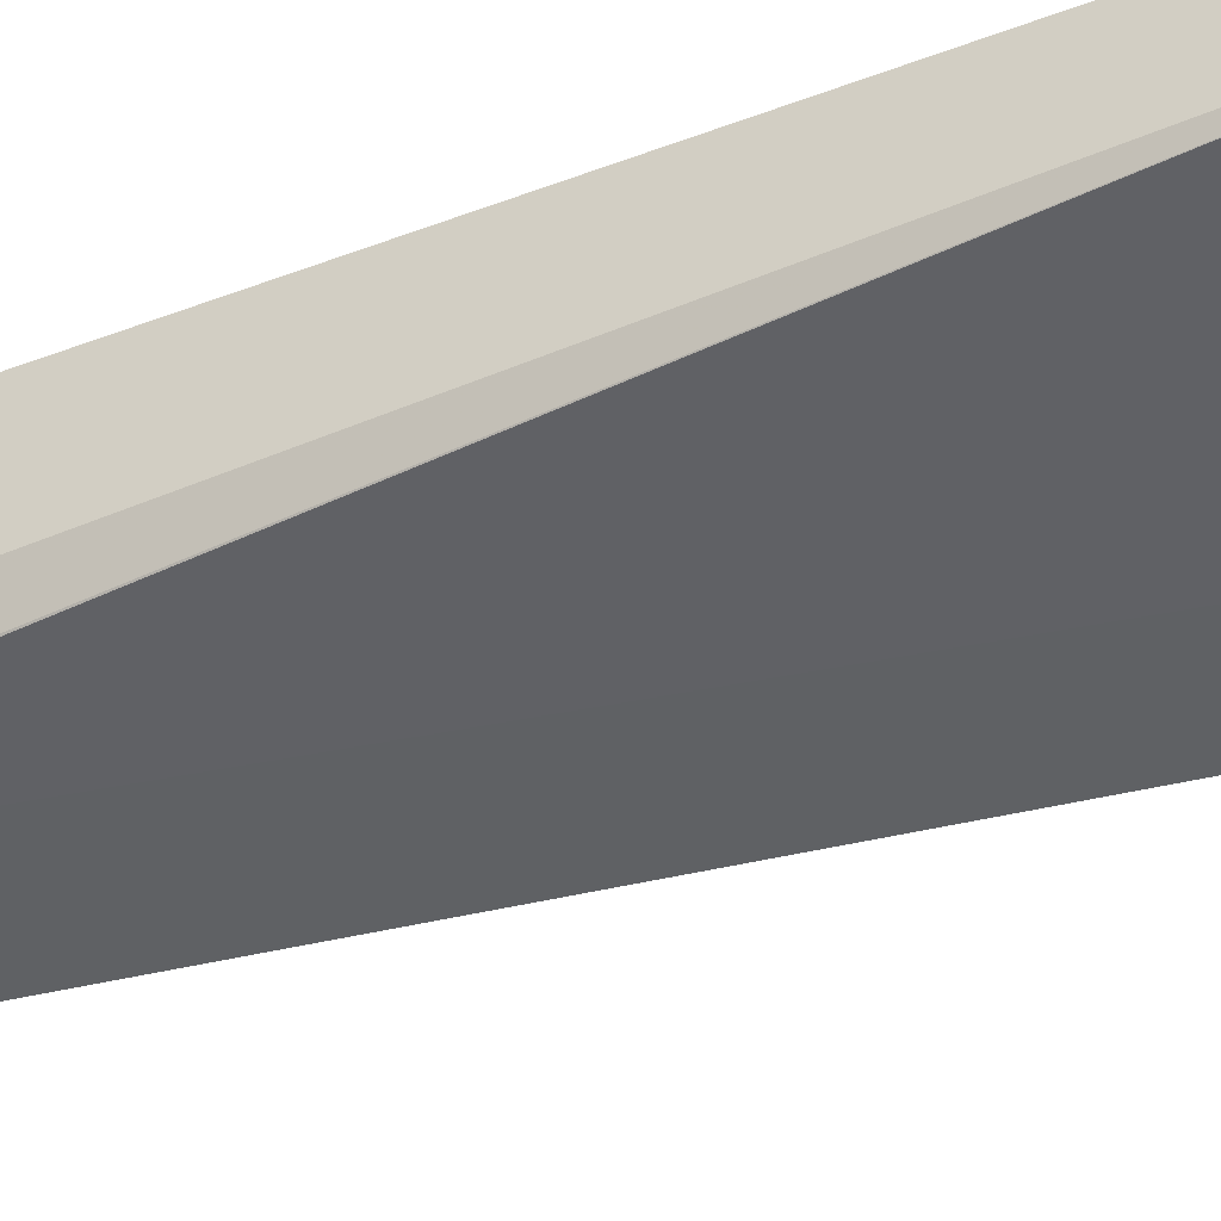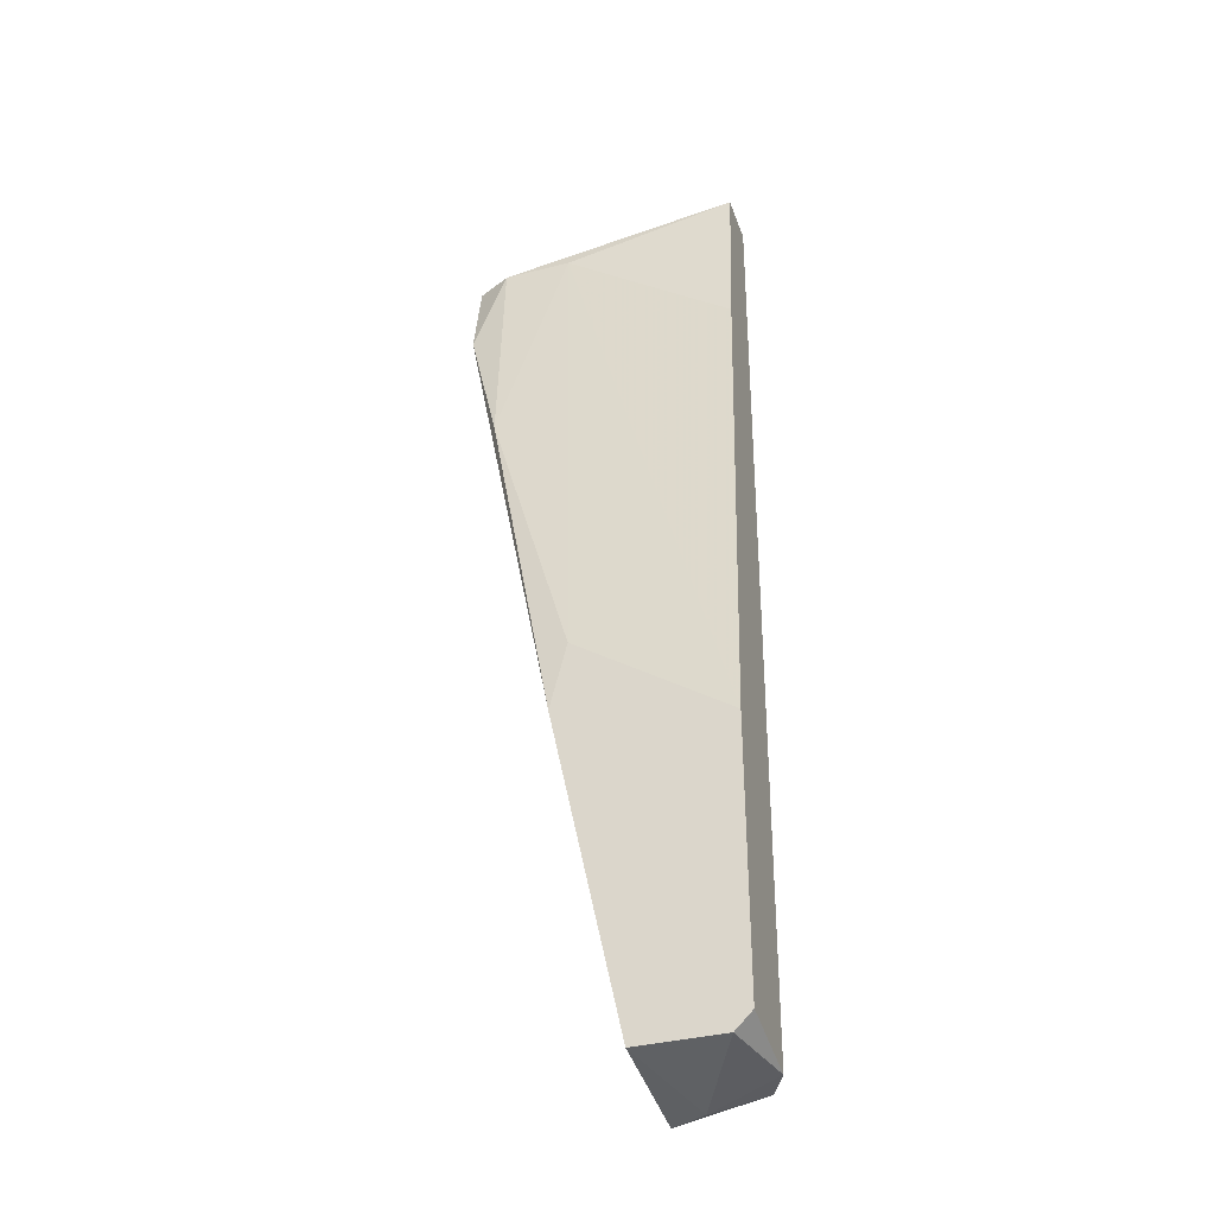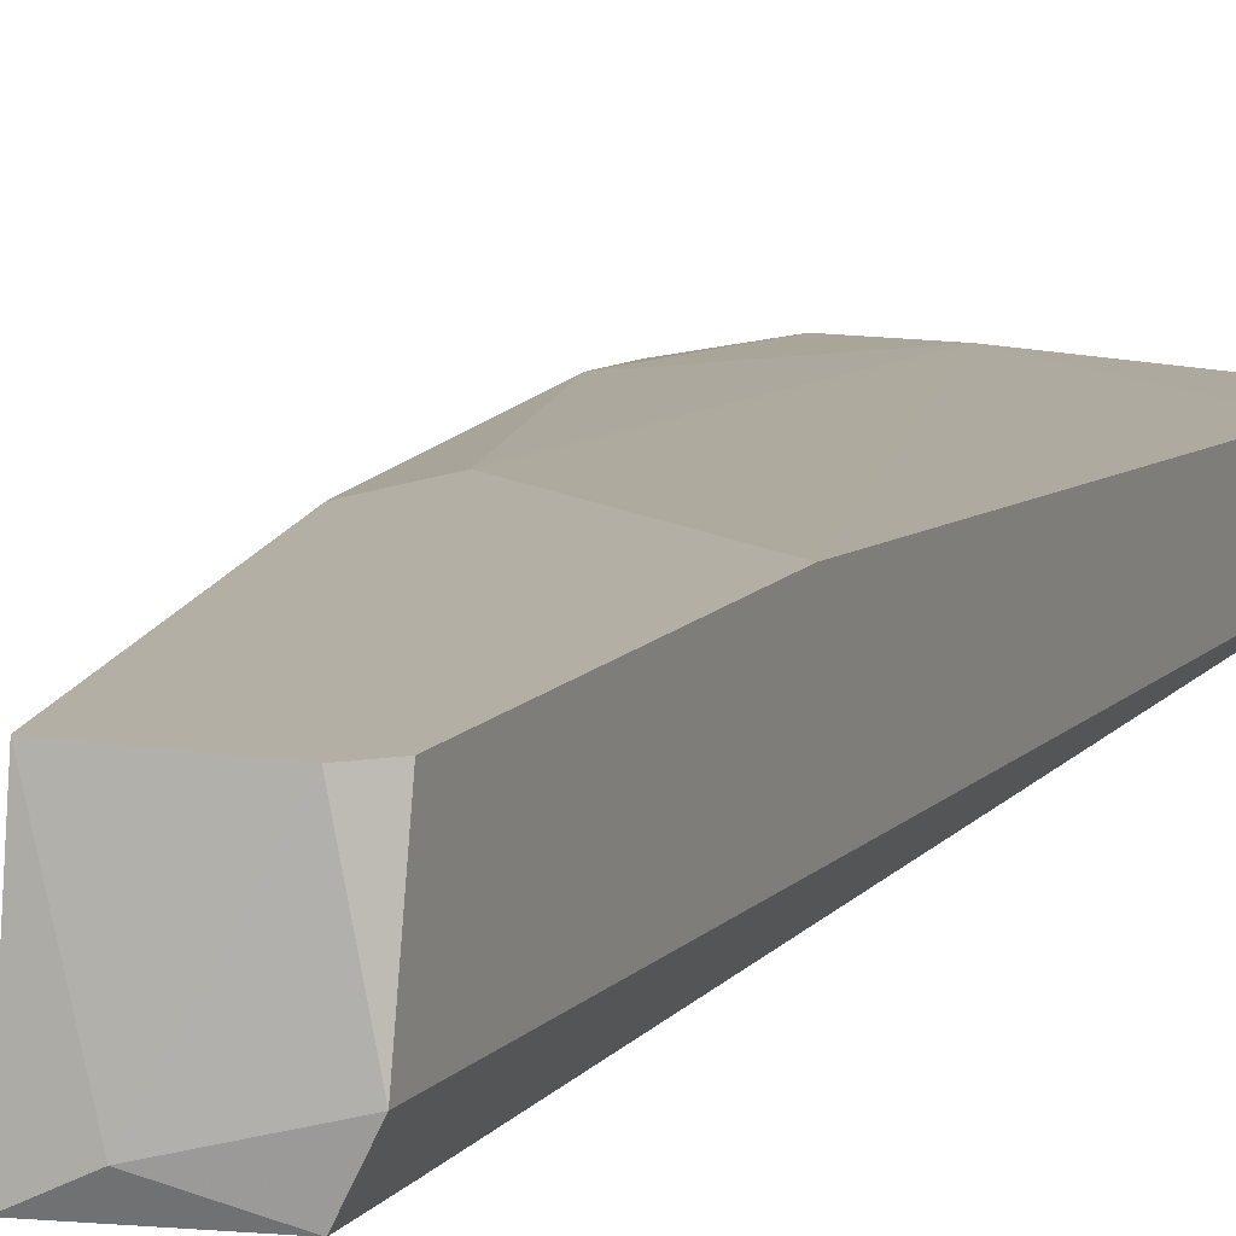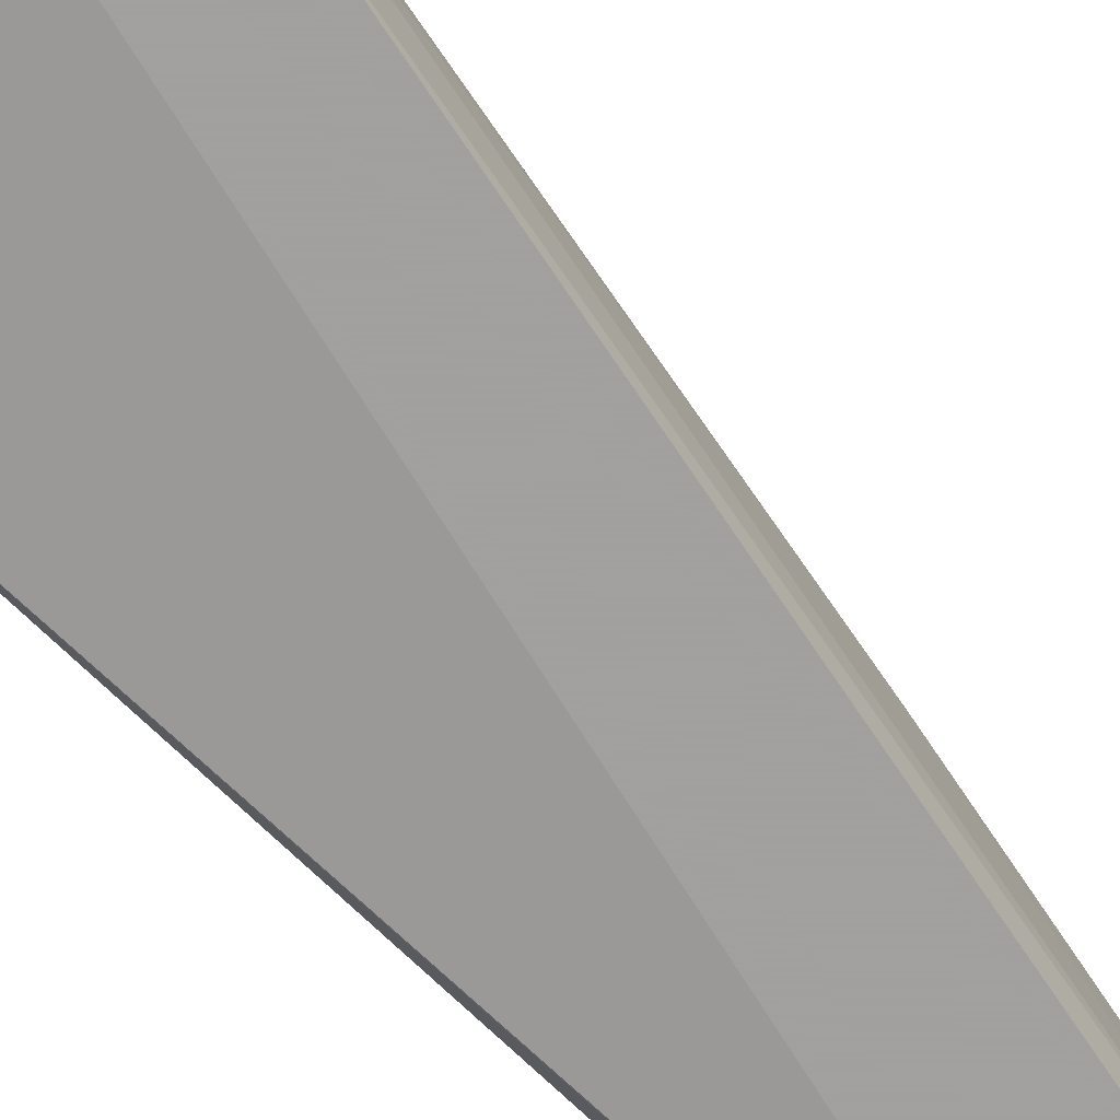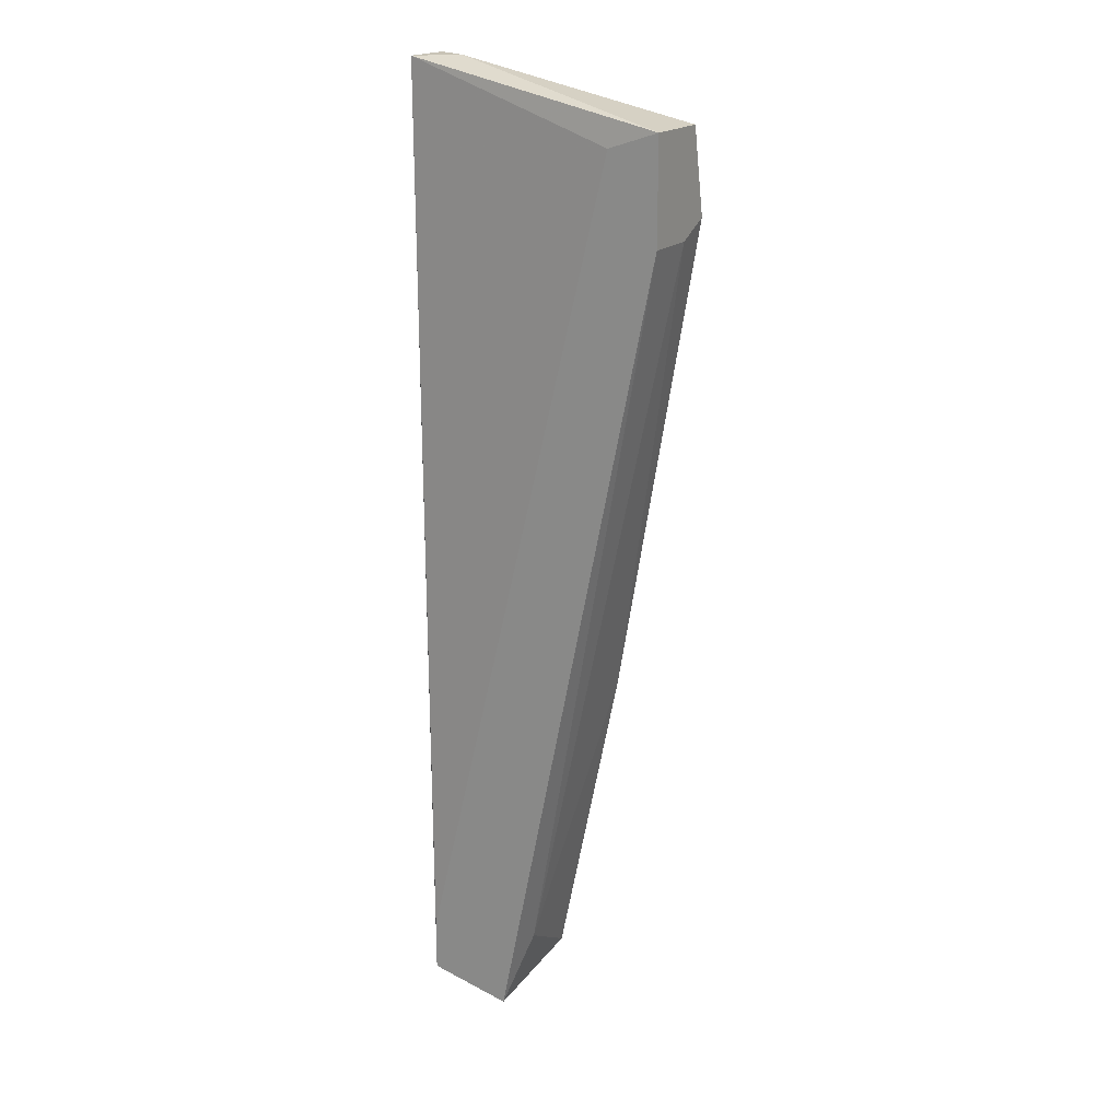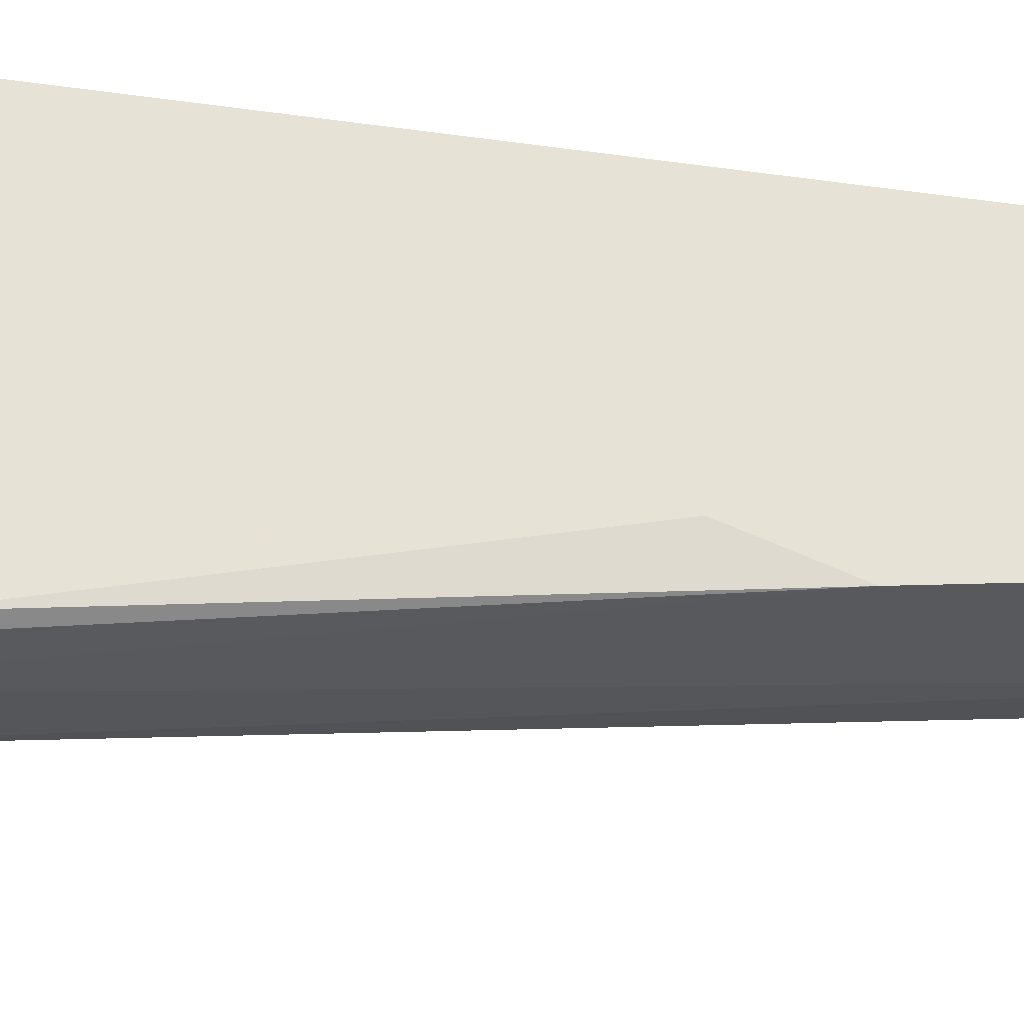
<metadata>
{"format":"obj","ext":"obj","renderer":"f3d","projection":"perspective","resolution":1024,"background":"white","views":[{"elev":-45.5,"azim":-63.0,"up":"+Y"},{"elev":-36.7,"azim":-161.8,"up":"+Z"},{"elev":11.3,"azim":-157.2,"up":"+Y"},{"elev":-71.9,"azim":45.6,"up":"+Y"},{"elev":19.4,"azim":31.3,"up":"+Z"},{"elev":64.0,"azim":100.4,"up":"+Y"}]}
</metadata>
<code>
v 0.03799 0.004886 -0.04627
v 0.03799 0.004886 -0.04207
v 0.03799 0.01471 -0.04627
v 0.04921 0.01471 -0.01401
v 0.05482 0.004886 0.02667
v 0.05903 0.0105 0.02808
v 0.05903 0.009097 0.01965
v 0.05903 0.004886 0.01965
v 0.05903 0.004886 0.02808
v 0.05903 0.0119 0.02106
v 0.0422 0.006291 -0.04768
v 0.0394 0.009097 0.03229
v 0.04501 0.004886 -0.04768
v 0.04501 0.01471 -0.04627
v 0.05622 0.0133 0.00983
v 0.05622 0.0119 0.02808
v 0.05061 0.0119 0.02808
v 0.05061 0.01471 -0.01962
v 0.03659 0.0105 0.03229
v 0.03659 0.006291 0.03229
v 0.03659 0.007692 -0.04627
v 0.03659 0.0119 0.01825
v 0.03659 0.01471 -0.04487
v 0.03659 0.01471 -0.02242
v 0.04641 0.007692 -0.04207
f 1 5 2
f 23 20 19
f 1 11 13
f 9 1 13
f 23 18 14
f 13 11 14
f 6 9 10
f 23 19 24
f 18 23 24
f 9 13 8
f 10 9 8
f 20 23 21
f 11 1 21
f 1 20 21
f 10 18 15
f 9 20 5
f 1 9 5
f 14 18 25
f 13 14 25
f 8 13 25
f 24 19 22
f 19 17 22
f 17 24 22
f 18 24 4
f 24 17 4
f 15 18 4
f 17 15 4
f 6 10 16
f 17 19 16
f 10 15 16
f 15 17 16
f 14 11 3
f 23 14 3
f 11 21 3
f 21 23 3
f 18 10 7
f 10 8 7
f 25 18 7
f 8 25 7
f 9 6 12
f 20 9 12
f 19 20 12
f 6 16 12
f 16 19 12
f 20 1 2
f 5 20 2

</code>
